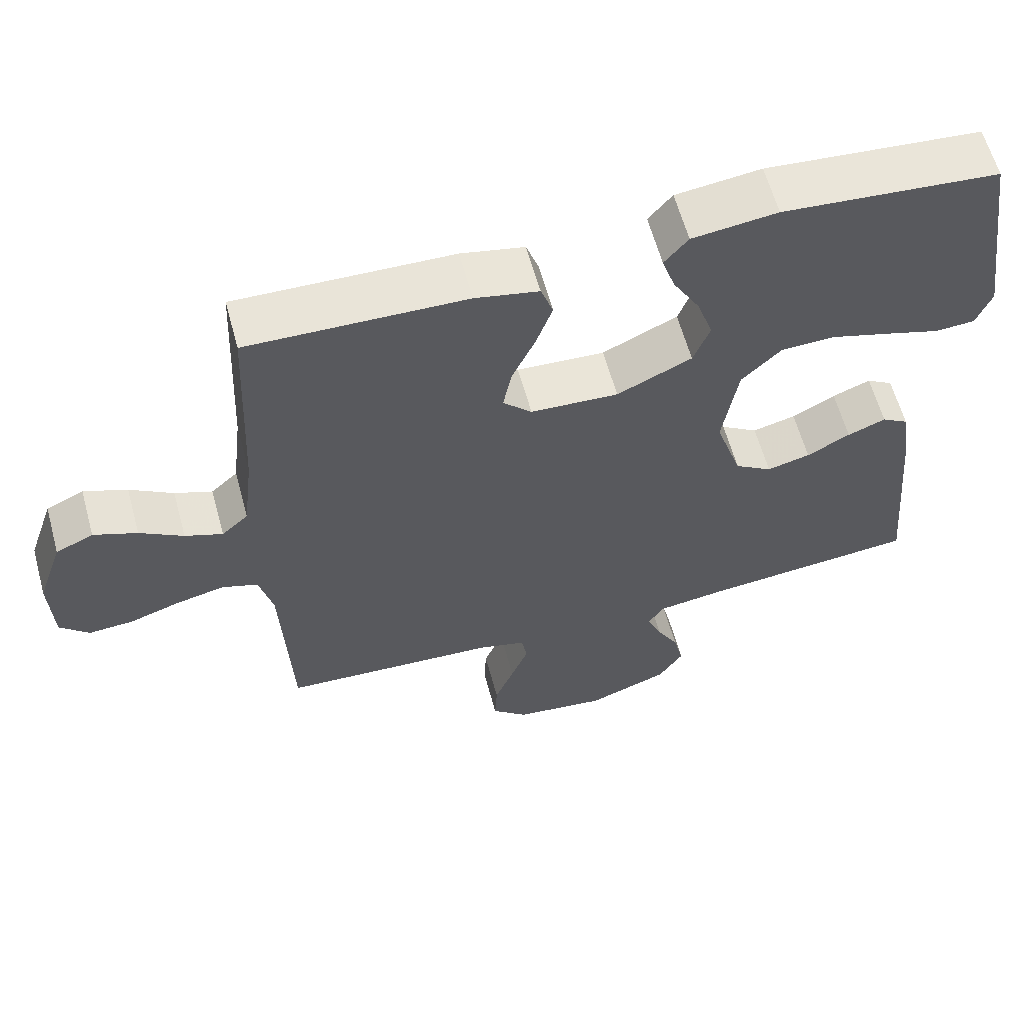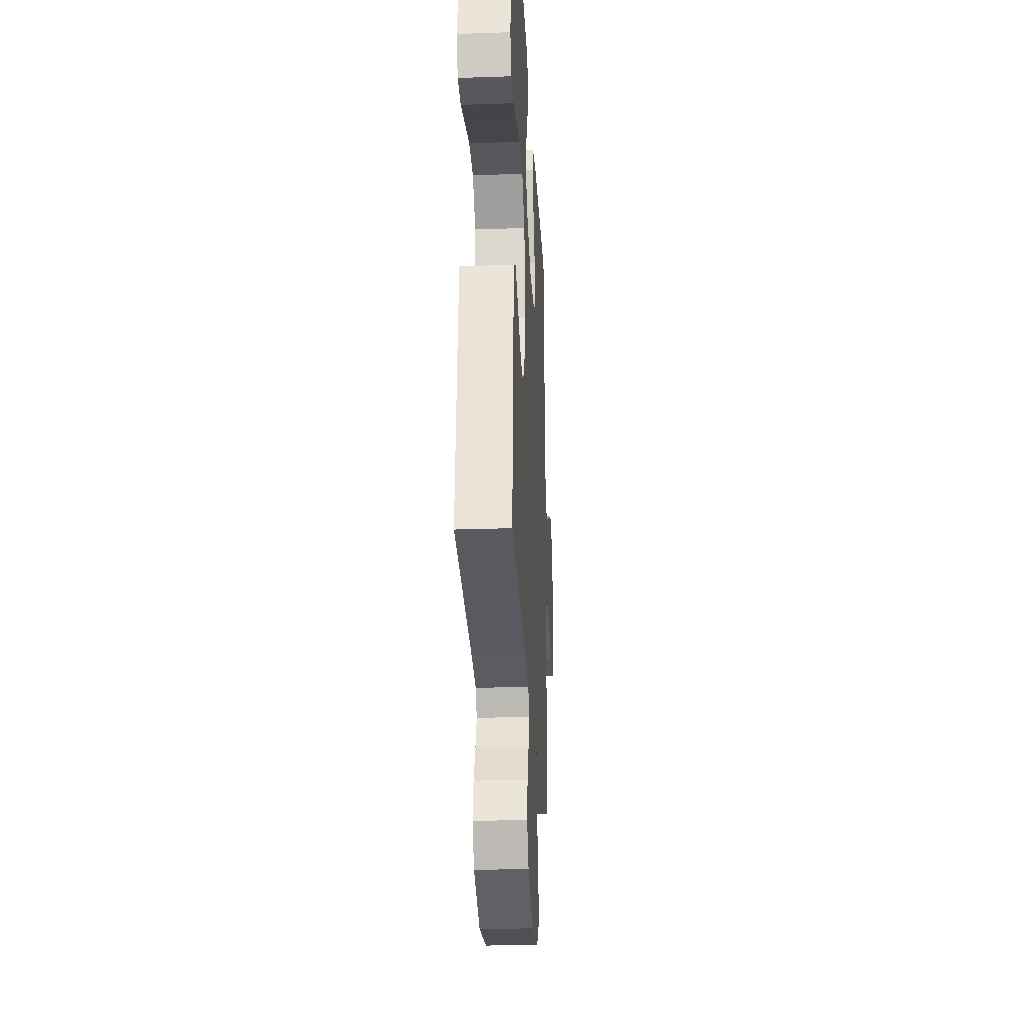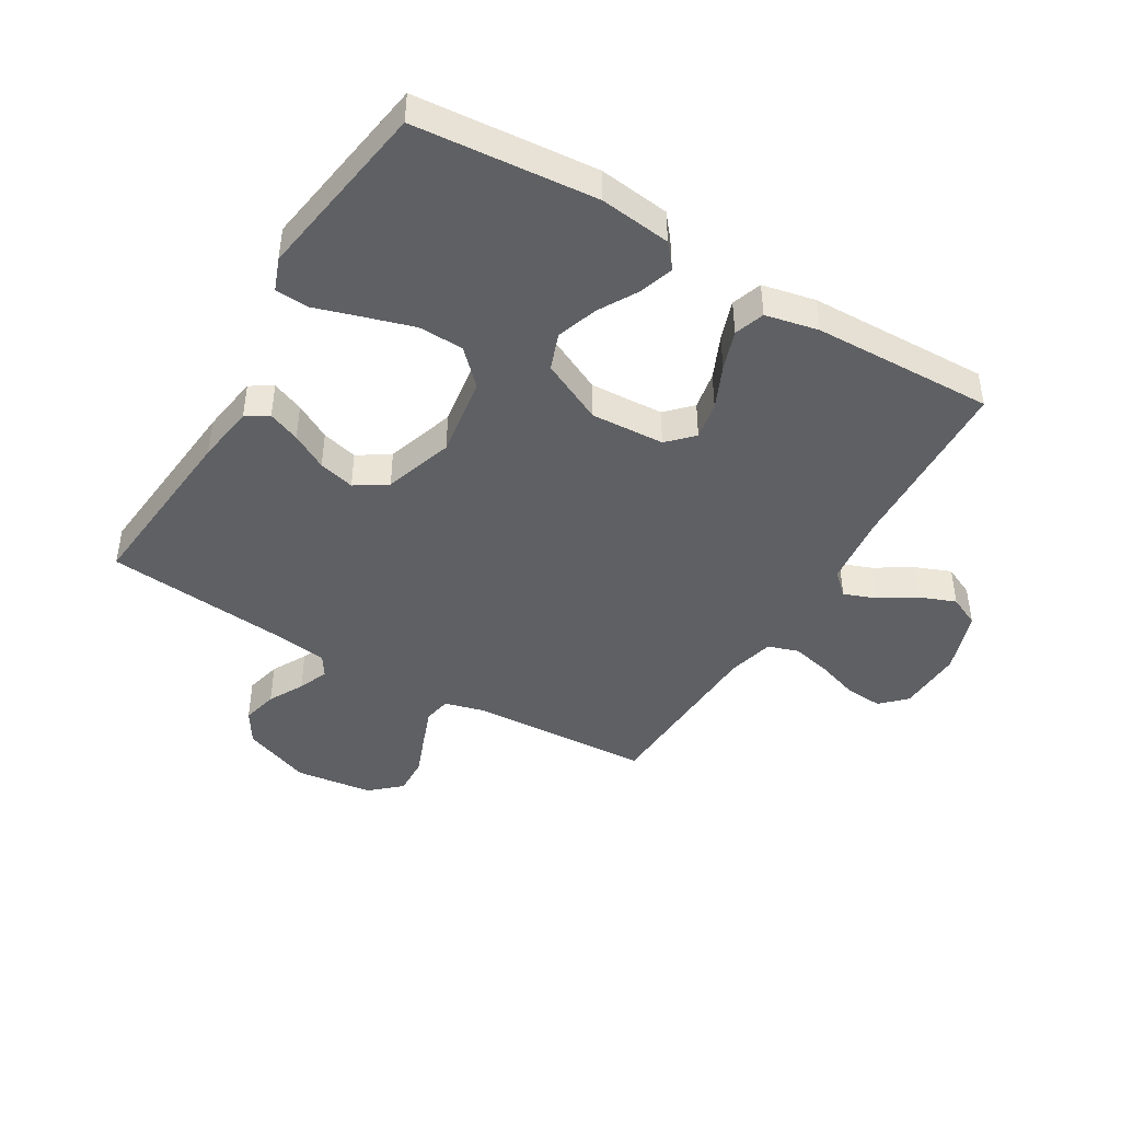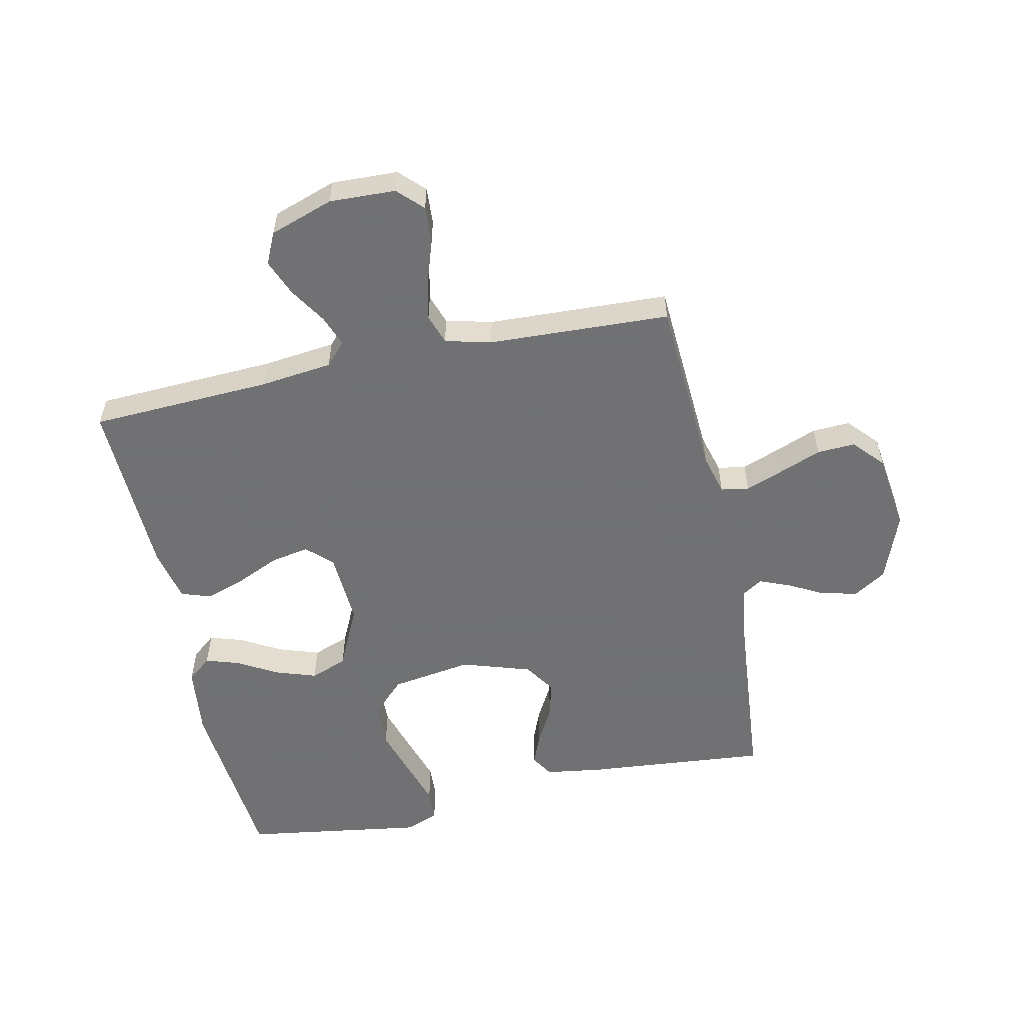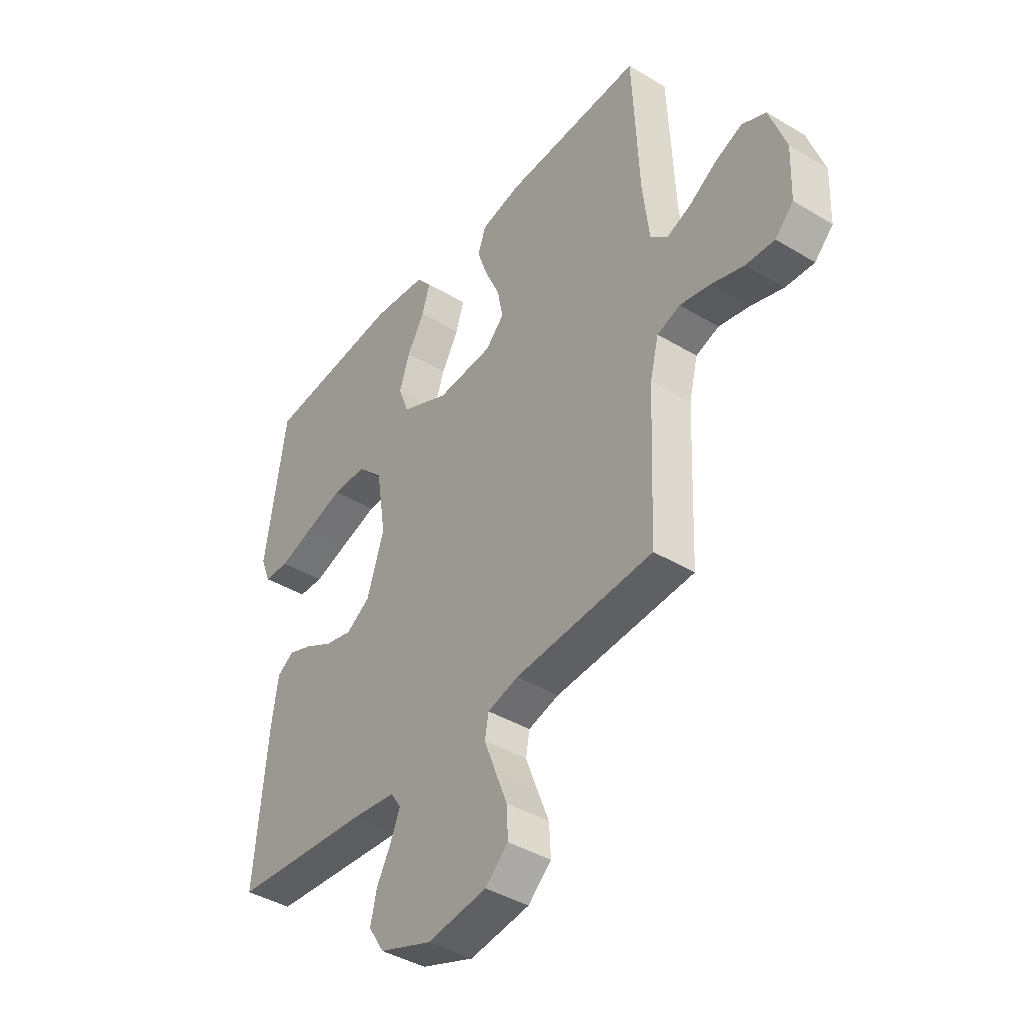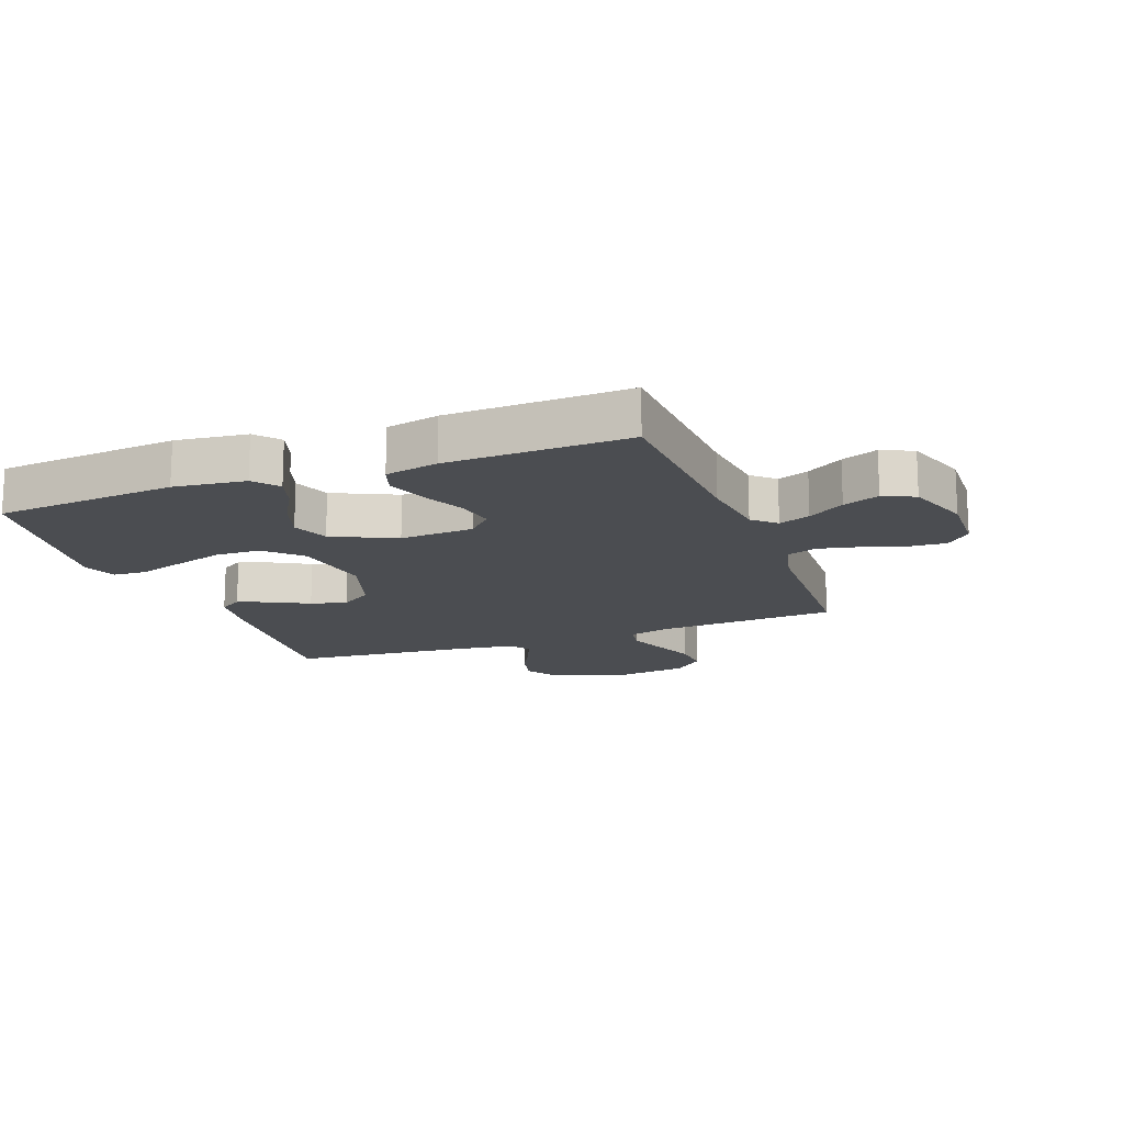
<metadata>
{"format":"obj","ext":"obj","renderer":"f3d","projection":"perspective","resolution":1024,"background":"white","views":[{"elev":61.3,"azim":164.7,"up":"+Z"},{"elev":-26.7,"azim":-86.9,"up":"+Z"},{"elev":-44.2,"azim":-30.9,"up":"+Y"},{"elev":-55.3,"azim":102.1,"up":"+Y"},{"elev":-41.4,"azim":53.9,"up":"+Z"},{"elev":-15.7,"azim":20.6,"up":"+Y"}]}
</metadata>
<code>
v -0.5 0.07 -0.5
v -0.473 0.07 -0.2
v -0.459 0.07 -0.103
v -0.422 0.07 -0.08
v -0.369 0.07 -0.101
v -0.309 0.07 -0.134
v -0.249 0.07 -0.149
v -0.197 0.07 -0.115
v -0.16 0.07 0
v -0.181 0.07 0.134
v -0.236 0.07 0.189
v -0.311 0.07 0.191
v -0.393 0.07 0.166
v -0.469 0.07 0.142
v -0.524 0.07 0.145
v -0.545 0.07 0.2
v -0.5 0.07 0.5
v -0.2 0.07 0.527
v -0.082 0.07 0.513
v -0.049 0.07 0.473
v -0.067 0.07 0.417
v -0.104 0.07 0.352
v -0.127 0.07 0.284
v -0.104 0.07 0.223
v 0 0.07 0.174
v 0.122 0.07 0.181
v 0.162 0.07 0.222
v 0.15 0.07 0.285
v 0.118 0.07 0.356
v 0.095 0.07 0.422
v 0.112 0.07 0.472
v 0.2 0.07 0.491
v 0.5 0.07 0.5
v 0.514 0.07 0.2
v 0.528 0.07 0.081
v 0.565 0.07 0.047
v 0.617 0.07 0.067
v 0.677 0.07 0.105
v 0.737 0.07 0.129
v 0.789 0.07 0.105
v 0.825 0.07 0
v 0.821 0.07 -0.109
v 0.781 0.07 -0.149
v 0.719 0.07 -0.145
v 0.649 0.07 -0.122
v 0.582 0.07 -0.107
v 0.532 0.07 -0.124
v 0.513 0.07 -0.2
v 0.5 0.07 -0.5
v 0.2 0.07 -0.518
v 0.133 0.07 -0.536
v 0.125 0.07 -0.582
v 0.149 0.07 -0.645
v 0.176 0.07 -0.714
v 0.179 0.07 -0.777
v 0.129 0.07 -0.822
v 0 0.07 -0.839
v -0.114 0.07 -0.796
v -0.148 0.07 -0.742
v -0.134 0.07 -0.682
v -0.103 0.07 -0.624
v -0.083 0.07 -0.574
v -0.105 0.07 -0.54
v -0.2 0.07 -0.527
v -0.5 0 -0.5
v -0.473 0 -0.2
v -0.459 0 -0.103
v -0.422 0 -0.08
v -0.369 0 -0.101
v -0.309 0 -0.134
v -0.249 0 -0.149
v -0.197 0 -0.115
v -0.16 0 0
v -0.181 0 0.134
v -0.236 0 0.189
v -0.311 0 0.191
v -0.393 0 0.166
v -0.469 0 0.142
v -0.524 0 0.145
v -0.545 0 0.2
v -0.5 0 0.5
v -0.2 0 0.527
v -0.082 0 0.513
v -0.049 0 0.473
v -0.067 0 0.417
v -0.104 0 0.352
v -0.127 0 0.284
v -0.104 0 0.223
v 0 0 0.174
v 0.122 0 0.181
v 0.162 0 0.222
v 0.15 0 0.285
v 0.118 0 0.356
v 0.095 0 0.422
v 0.112 0 0.472
v 0.2 0 0.491
v 0.5 0 0.5
v 0.514 0 0.2
v 0.528 0 0.081
v 0.565 0 0.047
v 0.617 0 0.067
v 0.677 0 0.105
v 0.737 0 0.129
v 0.789 0 0.105
v 0.825 0 0
v 0.821 0 -0.109
v 0.781 0 -0.149
v 0.719 0 -0.145
v 0.649 0 -0.122
v 0.582 0 -0.107
v 0.532 0 -0.124
v 0.513 0 -0.2
v 0.5 0 -0.5
v 0.2 0 -0.518
v 0.133 0 -0.536
v 0.125 0 -0.582
v 0.149 0 -0.645
v 0.176 0 -0.714
v 0.179 0 -0.777
v 0.129 0 -0.822
v 0 0 -0.839
v -0.114 0 -0.796
v -0.148 0 -0.742
v -0.134 0 -0.682
v -0.103 0 -0.624
v -0.083 0 -0.574
v -0.105 0 -0.54
v -0.2 0 -0.527
f 59 60 61
f 58 59 61
f 57 58 61
f 56 57 61
f 55 56 61
f 54 55 61
f 53 54 61
f 52 53 61 62
f 51 52 62 63
f 48 49 50
f 51 63 64
f 50 51 64
f 48 50 64
f 47 48 64
f 43 44 45
f 42 43 45
f 41 42 45
f 40 41 45
f 39 40 45
f 38 39 45
f 37 38 45
f 36 37 45 46
f 35 36 46 47
f 32 33 34
f 31 32 34
f 30 31 34
f 29 30 34
f 28 29 34
f 34 35 47
f 28 34 47
f 27 28 47
f 20 21 22
f 19 20 22
f 18 19 22
f 17 18 22
f 16 17 22
f 15 16 22
f 14 15 22
f 13 14 22
f 12 13 22 23
f 11 12 23 24
f 4 5 6
f 3 4 6
f 2 3 6
f 1 2 6
f 64 1 6
f 64 6 7
f 26 27 47 64
f 25 26 64
f 10 11 24 25
f 9 10 25
f 8 9 25 64
f 7 8 64
f 125 124 123
f 125 123 122
f 125 122 121
f 125 121 120
f 125 120 119
f 125 119 118
f 125 118 117
f 126 125 117 116
f 127 126 116 115
f 114 113 112
f 128 127 115
f 128 115 114
f 128 114 112
f 128 112 111
f 109 108 107
f 109 107 106
f 109 106 105
f 109 105 104
f 109 104 103
f 109 103 102
f 109 102 101
f 110 109 101 100
f 111 110 100 99
f 98 97 96
f 98 96 95
f 98 95 94
f 98 94 93
f 98 93 92
f 111 99 98
f 111 98 92
f 111 92 91
f 86 85 84
f 86 84 83
f 86 83 82
f 86 82 81
f 86 81 80
f 86 80 79
f 86 79 78
f 86 78 77
f 87 86 77 76
f 88 87 76 75
f 70 69 68
f 70 68 67
f 70 67 66
f 70 66 65
f 70 65 128
f 71 70 128
f 128 111 91 90
f 128 90 89
f 89 88 75 74
f 89 74 73
f 128 89 73 72
f 128 72 71
f 1 65 66 2
f 2 66 67 3
f 3 67 68 4
f 4 68 69 5
f 5 69 70 6
f 6 70 71 7
f 7 71 72 8
f 8 72 73 9
f 9 73 74 10
f 10 74 75 11
f 11 75 76 12
f 12 76 77 13
f 13 77 78 14
f 14 78 79 15
f 15 79 80 16
f 16 80 81 17
f 17 81 82 18
f 18 82 83 19
f 19 83 84 20
f 20 84 85 21
f 21 85 86 22
f 22 86 87 23
f 23 87 88 24
f 24 88 89 25
f 25 89 90 26
f 26 90 91 27
f 27 91 92 28
f 28 92 93 29
f 29 93 94 30
f 30 94 95 31
f 31 95 96 32
f 32 96 97 33
f 33 97 98 34
f 34 98 99 35
f 35 99 100 36
f 36 100 101 37
f 37 101 102 38
f 38 102 103 39
f 39 103 104 40
f 40 104 105 41
f 41 105 106 42
f 42 106 107 43
f 43 107 108 44
f 44 108 109 45
f 45 109 110 46
f 46 110 111 47
f 47 111 112 48
f 48 112 113 49
f 49 113 114 50
f 50 114 115 51
f 51 115 116 52
f 52 116 117 53
f 53 117 118 54
f 54 118 119 55
f 55 119 120 56
f 56 120 121 57
f 57 121 122 58
f 58 122 123 59
f 59 123 124 60
f 60 124 125 61
f 61 125 126 62
f 62 126 127 63
f 63 127 128 64
f 64 128 65 1

</code>
